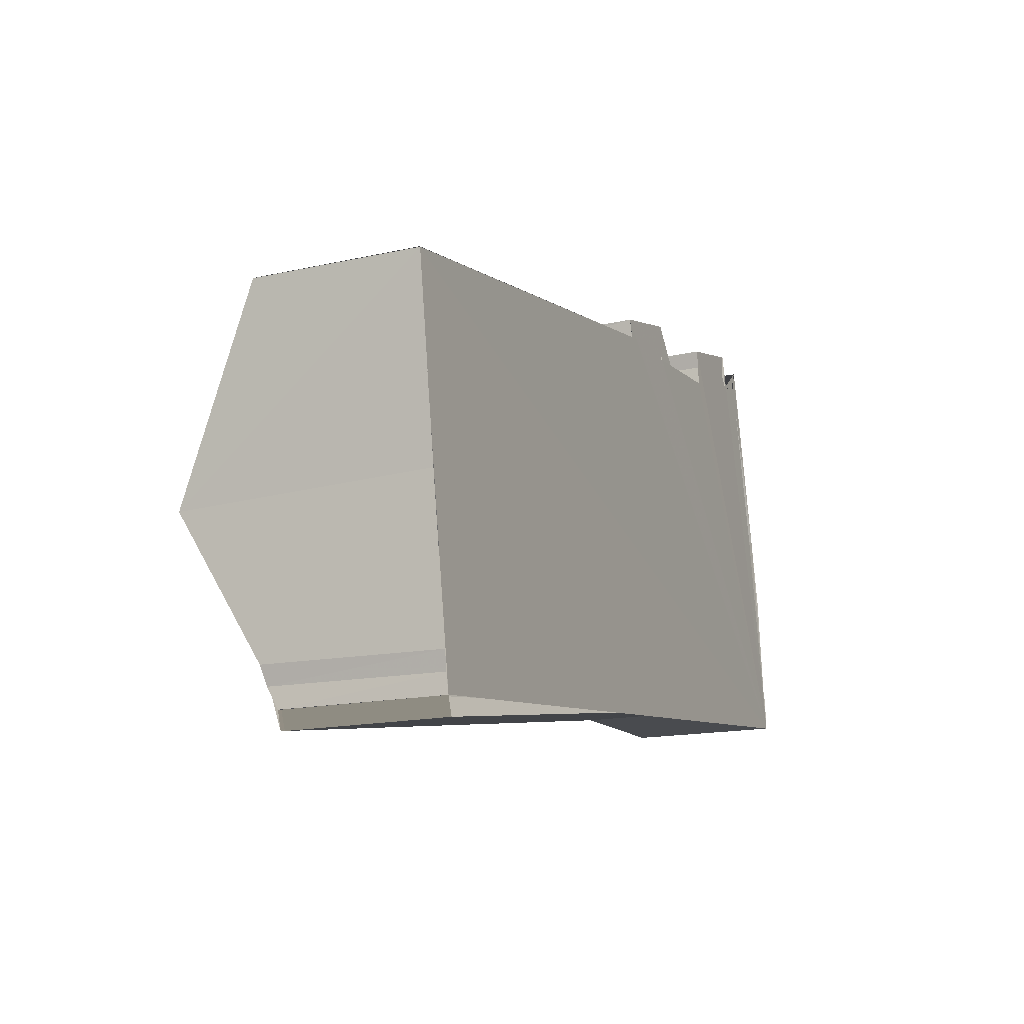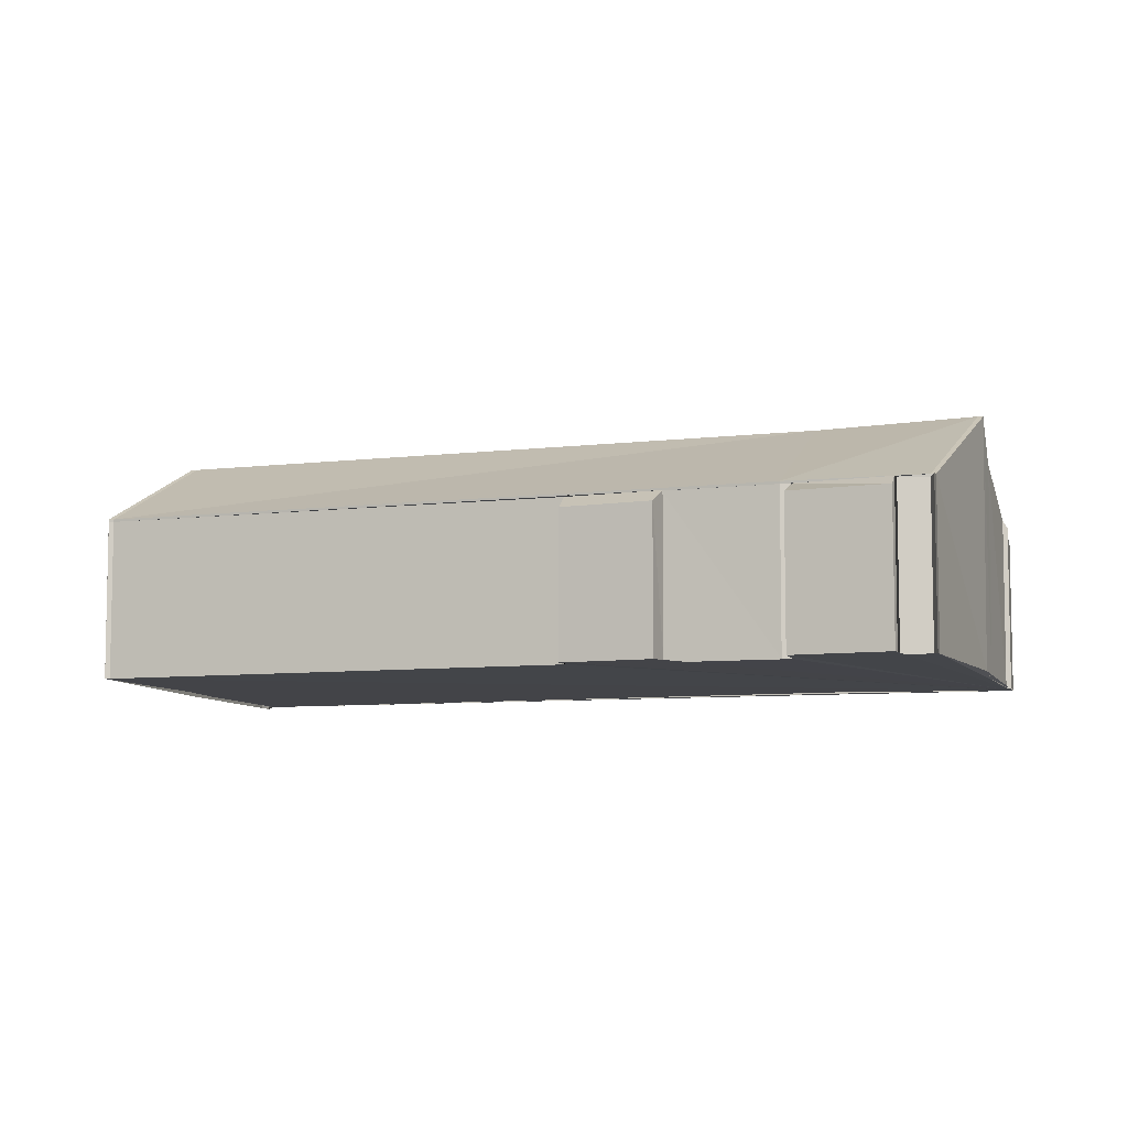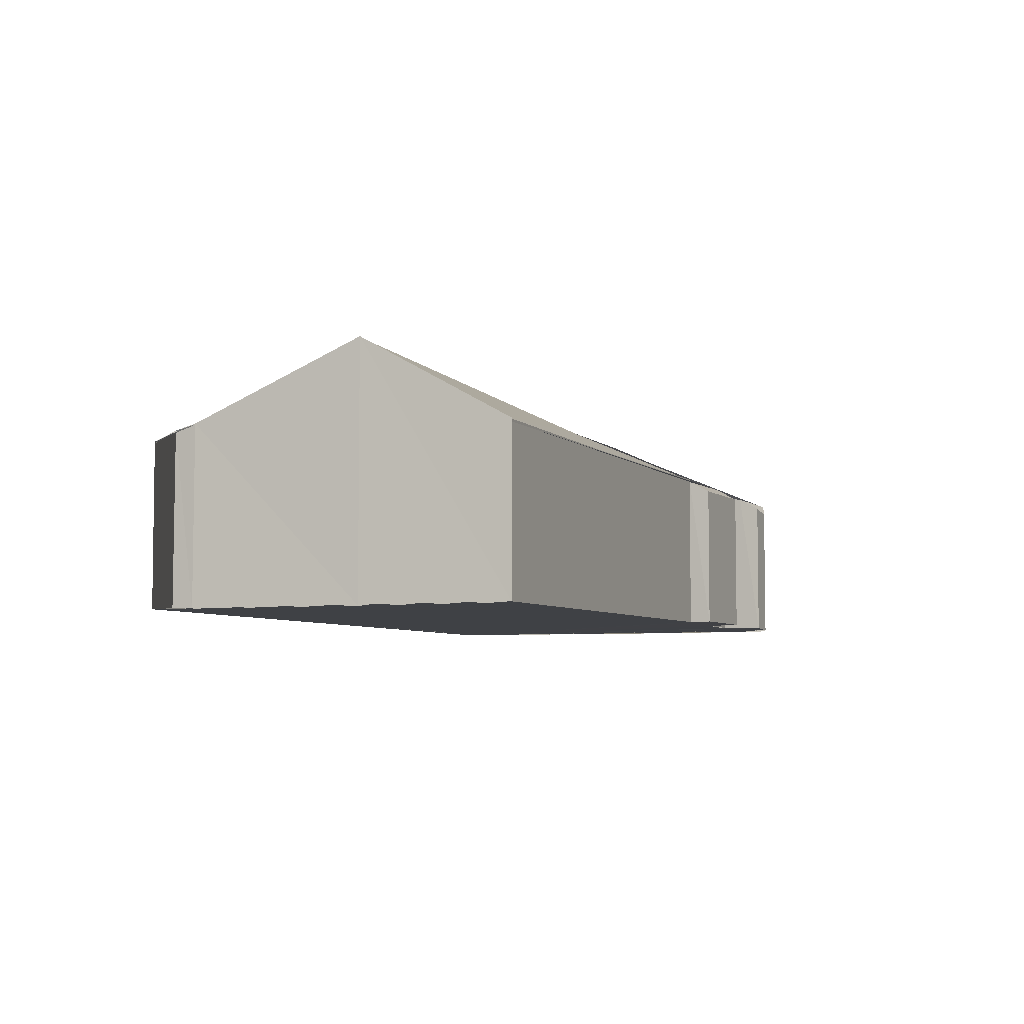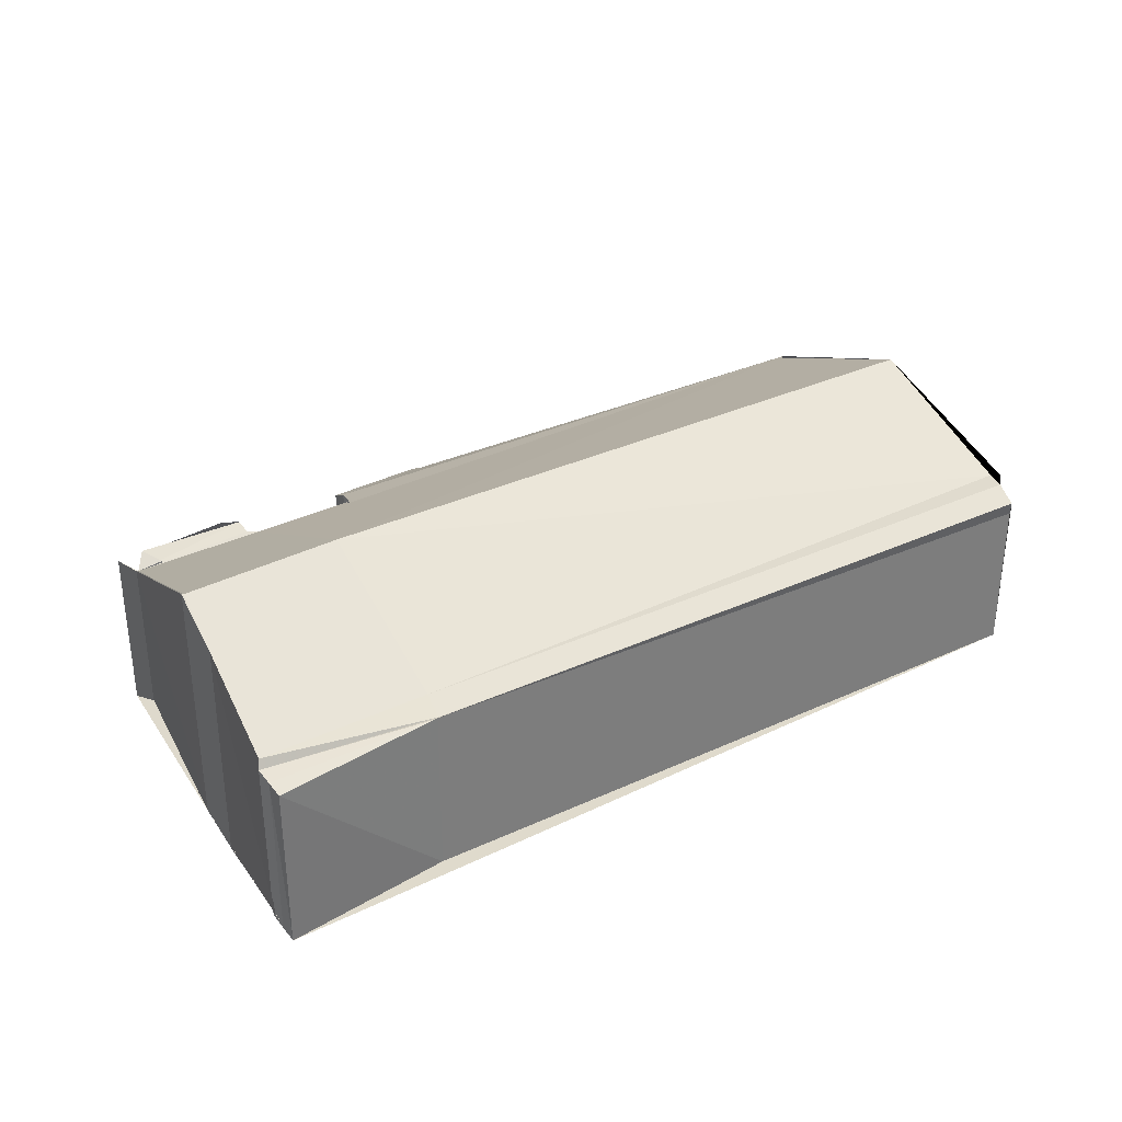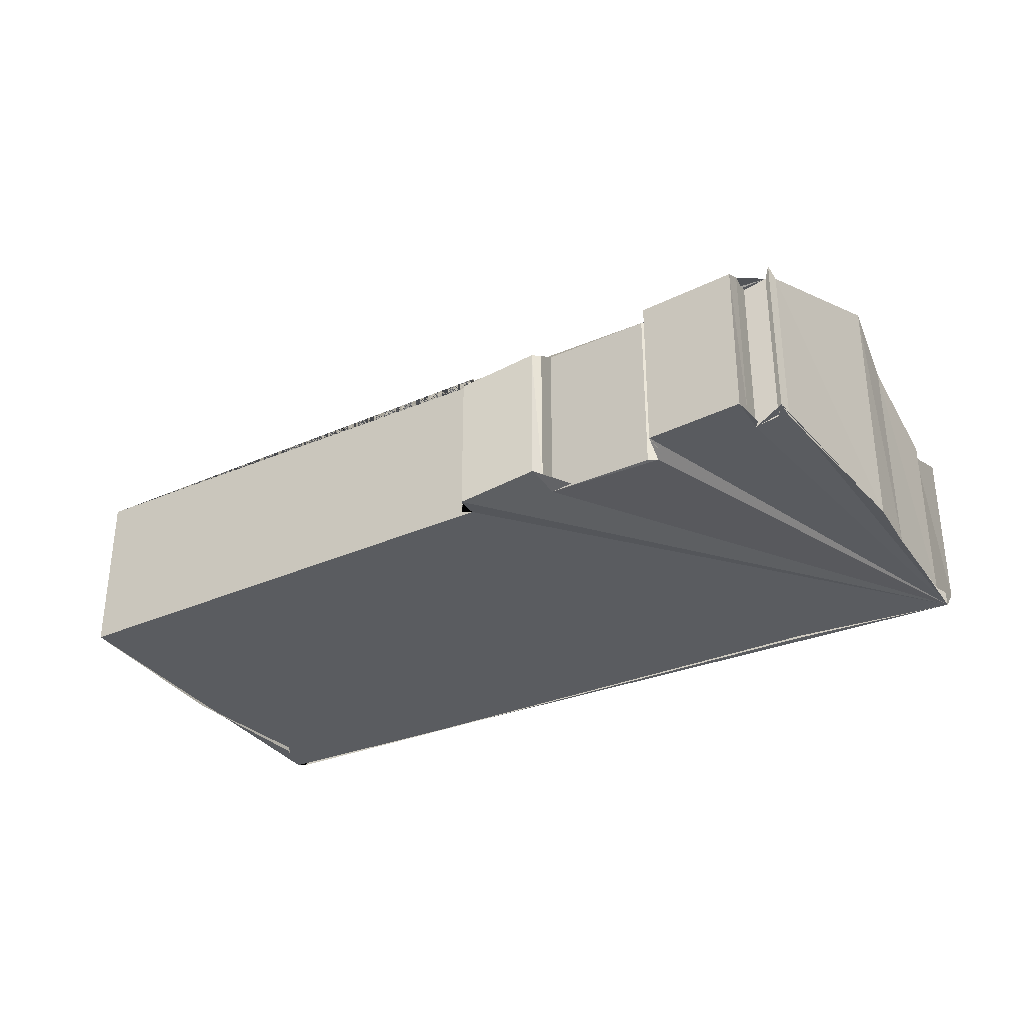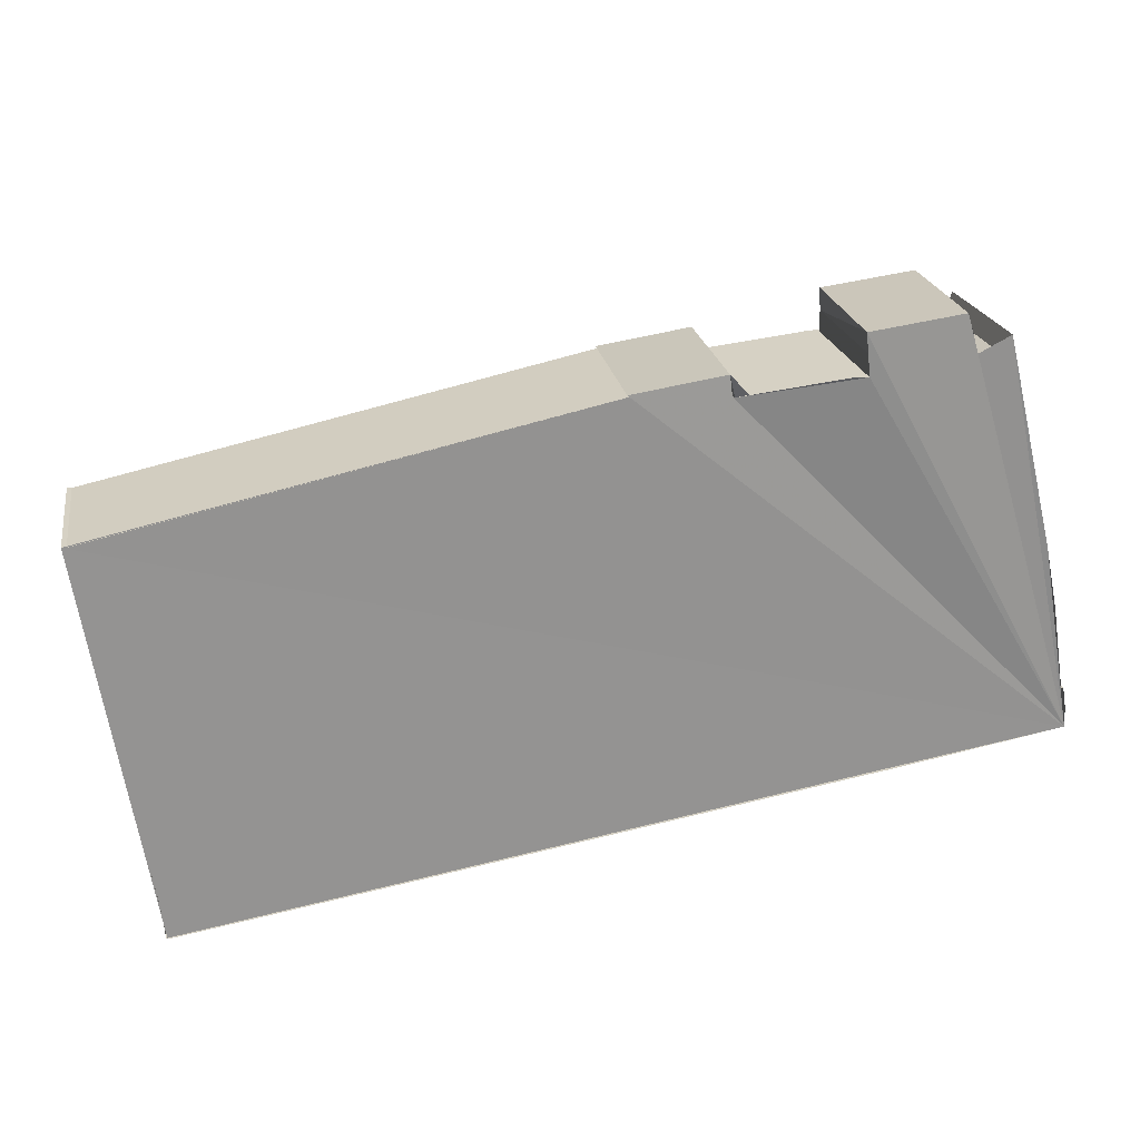
<metadata>
{"format":"obj","ext":"obj","renderer":"f3d","projection":"perspective","resolution":1024,"background":"white","views":[{"elev":-15.6,"azim":114.9,"up":"+Y"},{"elev":-8.3,"azim":-171.1,"up":"+Z"},{"elev":-5.6,"azim":101.6,"up":"+Z"},{"elev":33.3,"azim":-41.8,"up":"+Z"},{"elev":-33.2,"azim":-159.0,"up":"+Z"},{"elev":23.4,"azim":170.0,"up":"+Y"}]}
</metadata>
<code>
v 4.971e+05 5.419e+06 269.4
v 4.971e+05 5.419e+06 269.4
v 4.971e+05 5.419e+06 269
v 4.971e+05 5.419e+06 269
v 4.971e+05 5.419e+06 269.4
v 4.971e+05 5.419e+06 269.4
v 4.971e+05 5.419e+06 269
v 4.971e+05 5.419e+06 269
v 4.971e+05 5.419e+06 269.4
v 4.971e+05 5.419e+06 269.4
v 4.971e+05 5.419e+06 271.8
v 4.971e+05 5.419e+06 269.3
v 4.971e+05 5.419e+06 269.3
v 4.971e+05 5.419e+06 271.8
v 4.971e+05 5.419e+06 271.8
v 4.971e+05 5.419e+06 269.5
v 4.971e+05 5.419e+06 269.5
v 4.971e+05 5.419e+06 271.8
v 4.971e+05 5.419e+06 271.8
v 4.971e+05 5.419e+06 269.4
v 4.971e+05 5.419e+06 269.4
v 4.971e+05 5.419e+06 269.4
v 4.971e+05 5.419e+06 269.3
v 4.971e+05 5.419e+06 271.8
v 4.971e+05 5.419e+06 269.4
v 4.971e+05 5.419e+06 269.3
v 4.971e+05 5.419e+06 271.8
v 4.971e+05 5.419e+06 269.4
v 4.971e+05 5.419e+06 269.4
v 4.971e+05 5.419e+06 269.3
v 4.971e+05 5.419e+06 269.3
v 4.971e+05 5.419e+06 271.8
v 4.971e+05 5.419e+06 269.5
v 4.971e+05 5.419e+06 269.4
v 4.971e+05 5.419e+06 271.8
v 4.971e+05 5.419e+06 269.5
v 4.971e+05 5.419e+06 269.4
v 4.971e+05 5.419e+06 271
v 4.971e+05 5.419e+06 271.8
v 4.971e+05 5.419e+06 271.8
v 4.971e+05 5.419e+06 269.5
v 4.971e+05 5.419e+06 269.4
v 4.971e+05 5.419e+06 269.7
v 4.971e+05 5.419e+06 269.7
v 4.971e+05 5.419e+06 269.6
v 4.971e+05 5.419e+06 269.6
v 4.971e+05 5.419e+06 269.8
v 4.971e+05 5.419e+06 269.8
v 4.971e+05 5.419e+06 269.8
v 4.971e+05 5.419e+06 269.8
v 4.971e+05 5.419e+06 269.4
v 4.971e+05 5.419e+06 269.4
v 4.971e+05 5.419e+06 265
v 4.971e+05 5.419e+06 265
v 4.971e+05 5.419e+06 269.3
v 4.971e+05 5.419e+06 269.4
v 4.971e+05 5.419e+06 265
v 4.971e+05 5.419e+06 265
v 4.971e+05 5.419e+06 269
v 4.971e+05 5.419e+06 269
v 4.971e+05 5.419e+06 265
v 4.971e+05 5.419e+06 265
v 4.971e+05 5.419e+06 269.3
v 4.971e+05 5.419e+06 269
v 4.971e+05 5.419e+06 265
v 4.971e+05 5.419e+06 265
v 4.971e+05 5.419e+06 269.4
v 4.971e+05 5.419e+06 269.4
v 4.971e+05 5.419e+06 265
v 4.971e+05 5.419e+06 265
v 4.971e+05 5.419e+06 269.4
v 4.971e+05 5.419e+06 269.4
v 4.971e+05 5.419e+06 265
v 4.971e+05 5.419e+06 265
v 4.971e+05 5.419e+06 269
v 4.971e+05 5.419e+06 269
v 4.971e+05 5.419e+06 265
v 4.971e+05 5.419e+06 265
v 4.971e+05 5.419e+06 269.4
v 4.971e+05 5.419e+06 269
v 4.971e+05 5.419e+06 265
v 4.971e+05 5.419e+06 265
v 4.971e+05 5.419e+06 269.4
v 4.971e+05 5.419e+06 269.4
v 4.971e+05 5.419e+06 265
v 4.971e+05 5.419e+06 265
v 4.971e+05 5.419e+06 269.5
v 4.971e+05 5.419e+06 269.4
v 4.971e+05 5.419e+06 265
v 4.971e+05 5.419e+06 265
v 4.971e+05 5.419e+06 271.8
v 4.971e+05 5.419e+06 271.8
v 4.971e+05 5.419e+06 265
v 4.971e+05 5.419e+06 265
v 4.971e+05 5.419e+06 269.3
v 4.971e+05 5.419e+06 269.3
v 4.971e+05 5.419e+06 265
v 4.971e+05 5.419e+06 265
v 4.971e+05 5.419e+06 269.4
v 4.971e+05 5.419e+06 269.3
v 4.971e+05 5.419e+06 265
v 4.971e+05 5.419e+06 265
v 4.971e+05 5.419e+06 269.5
v 4.971e+05 5.419e+06 271.8
v 4.971e+05 5.419e+06 265
v 4.971e+05 5.419e+06 265
v 4.971e+05 5.419e+06 271.8
v 4.971e+05 5.419e+06 269.5
v 4.971e+05 5.419e+06 265
v 4.971e+05 5.419e+06 265
v 4.971e+05 5.419e+06 269.4
v 4.971e+05 5.419e+06 269.5
v 4.971e+05 5.419e+06 265
v 4.971e+05 5.419e+06 265
v 4.971e+05 5.419e+06 271
v 4.971e+05 5.419e+06 271.8
v 4.971e+05 5.419e+06 265
v 4.971e+05 5.419e+06 265
v 4.971e+05 5.419e+06 269.3
v 4.971e+05 5.419e+06 269.4
v 4.971e+05 5.419e+06 265
v 4.971e+05 5.419e+06 265
v 4.971e+05 5.419e+06 269.7
v 4.971e+05 5.419e+06 269.4
v 4.971e+05 5.419e+06 265
v 4.971e+05 5.419e+06 265
v 4.971e+05 5.419e+06 269.3
v 4.971e+05 5.419e+06 269.3
v 4.971e+05 5.419e+06 265
v 4.971e+05 5.419e+06 265
v 4.971e+05 5.419e+06 269.3
v 4.971e+05 5.419e+06 269.3
v 4.971e+05 5.419e+06 265
v 4.971e+05 5.419e+06 265
v 4.971e+05 5.419e+06 269.4
v 4.971e+05 5.419e+06 269.4
v 4.971e+05 5.419e+06 265
v 4.971e+05 5.419e+06 265
v 4.971e+05 5.419e+06 269
v 4.971e+05 5.419e+06 269.4
v 4.971e+05 5.419e+06 265
v 4.971e+05 5.419e+06 265
v 4.971e+05 5.419e+06 269.4
v 4.971e+05 5.419e+06 269.3
v 4.971e+05 5.419e+06 265
v 4.971e+05 5.419e+06 265
v 4.971e+05 5.419e+06 269
v 4.971e+05 5.419e+06 269.3
v 4.971e+05 5.419e+06 265
v 4.971e+05 5.419e+06 265
v 4.971e+05 5.419e+06 269.4
v 4.971e+05 5.419e+06 269.4
v 4.971e+05 5.419e+06 265
v 4.971e+05 5.419e+06 265
v 4.971e+05 5.419e+06 269.4
v 4.971e+05 5.419e+06 269.4
v 4.971e+05 5.419e+06 265
v 4.971e+05 5.419e+06 265
v 4.971e+05 5.419e+06 269.8
v 4.971e+05 5.419e+06 271
v 4.971e+05 5.419e+06 265
v 4.971e+05 5.419e+06 265
v 4.971e+05 5.419e+06 269.4
v 4.971e+05 5.419e+06 269.4
v 4.971e+05 5.419e+06 265
v 4.971e+05 5.419e+06 265
v 4.971e+05 5.419e+06 269.8
v 4.971e+05 5.419e+06 269.7
v 4.971e+05 5.419e+06 265
v 4.971e+05 5.419e+06 265
v 4.971e+05 5.419e+06 269.4
v 4.971e+05 5.419e+06 269.6
v 4.971e+05 5.419e+06 265
v 4.971e+05 5.419e+06 265
v 4.971e+05 5.419e+06 271.8
v 4.971e+05 5.419e+06 269.8
v 4.971e+05 5.419e+06 265
v 4.971e+05 5.419e+06 265
v 4.971e+05 5.419e+06 269.6
v 4.971e+05 5.419e+06 269.8
v 4.971e+05 5.419e+06 265
v 4.971e+05 5.419e+06 265
v 4.971e+05 5.419e+06 265
v 4.971e+05 5.419e+06 265
v 4.971e+05 5.419e+06 265
v 4.971e+05 5.419e+06 265
v 4.971e+05 5.419e+06 265
v 4.971e+05 5.419e+06 265
v 4.971e+05 5.419e+06 265
v 4.971e+05 5.419e+06 265
v 4.971e+05 5.419e+06 265
v 4.971e+05 5.419e+06 265
v 4.971e+05 5.419e+06 265
v 4.971e+05 5.419e+06 265
v 4.971e+05 5.419e+06 265
f 29 7 8 28
f 48 18 27 47
f 35 15 17 36
f 26 13 21 25
f 22 20 12 23
f 39 19 38
f 25 22 23 26
f 47 27 24 49
f 31 3 4 30
f 36 17 1 37
f 41 16 11 14 40
f 42 10 16 41
f 36 33 32 35
f 37 2 31 30 5 34 33 36
f 49 24 39 38 50
f 40 32 33 41
f 41 33 34 6 29 28 9 42
f 43 25 21 44
f 45 22 25 43
f 46 20 22 45
f 47 43 44 48
f 49 45 43 47
f 50 46 45 49
f 52 53 54 51
f 56 57 58 55
f 60 61 62 59
f 64 65 66 63
f 68 69 70 67
f 72 73 74 71
f 76 77 78 75
f 80 81 82 79
f 84 85 86 83
f 88 89 90 87
f 92 93 94 91
f 96 97 98 95
f 100 101 102 99
f 104 105 106 103
f 108 109 110 107
f 112 113 114 111
f 116 117 118 115
f 120 121 122 119
f 124 125 126 123
f 128 129 130 127
f 132 133 134 131
f 136 137 138 135
f 140 141 142 139
f 144 145 146 143
f 148 149 150 147
f 152 153 154 151
f 156 157 158 155
f 160 161 162 159
f 164 165 166 163
f 168 169 170 167
f 172 173 174 171
f 176 177 178 175
f 180 181 182 179
f 184 185 186 187 188 189 190 191 192 193 194 195 183

</code>
